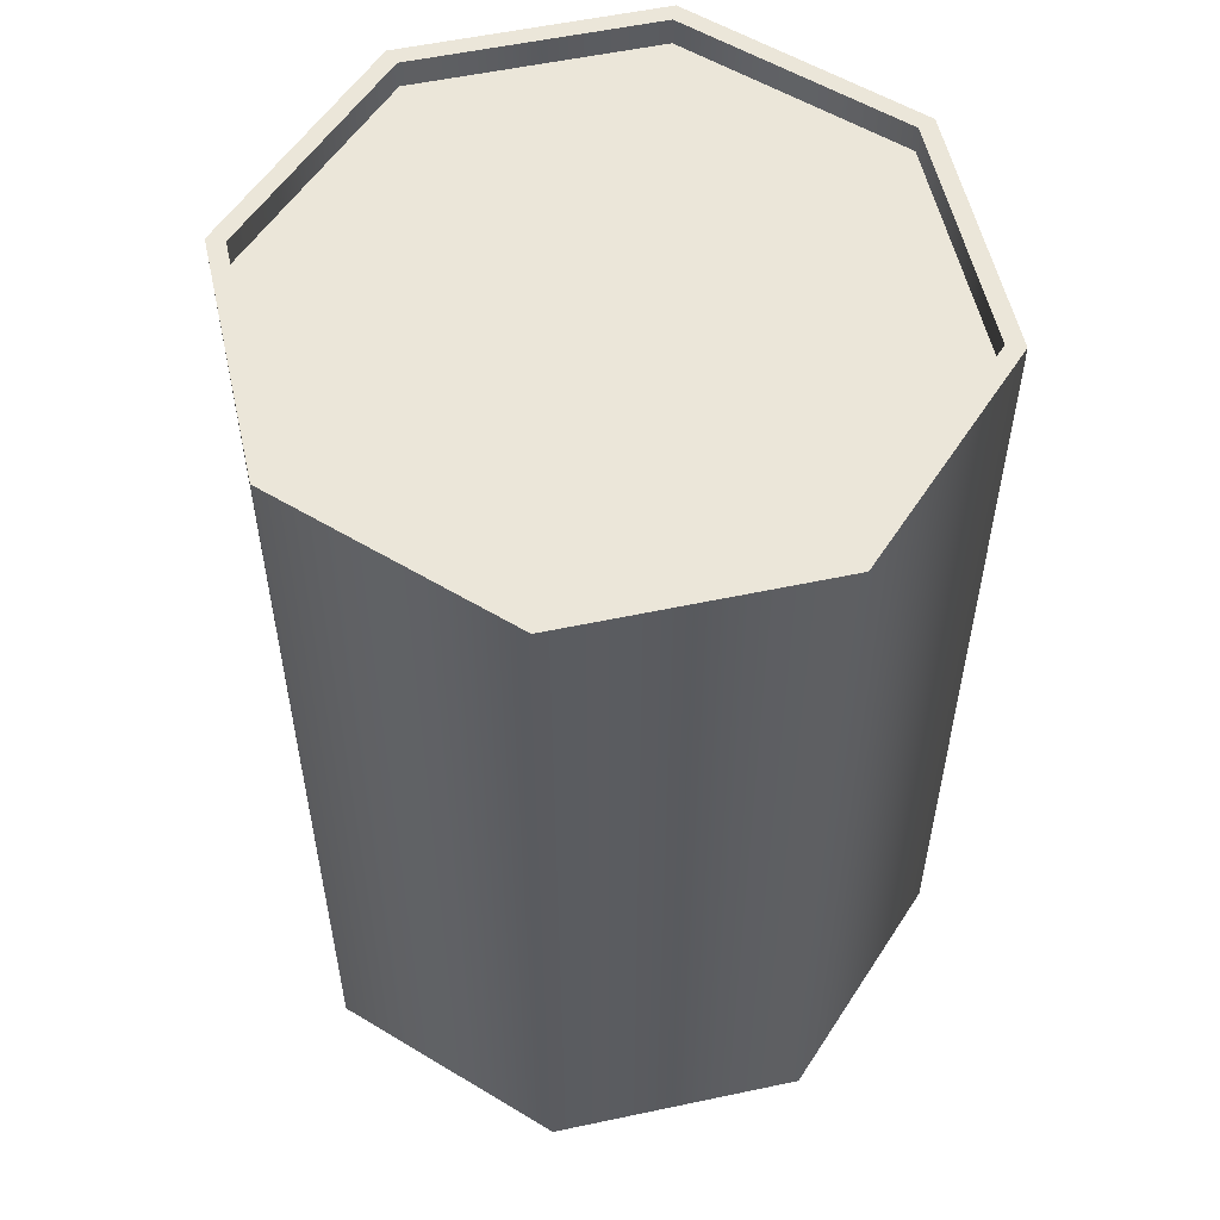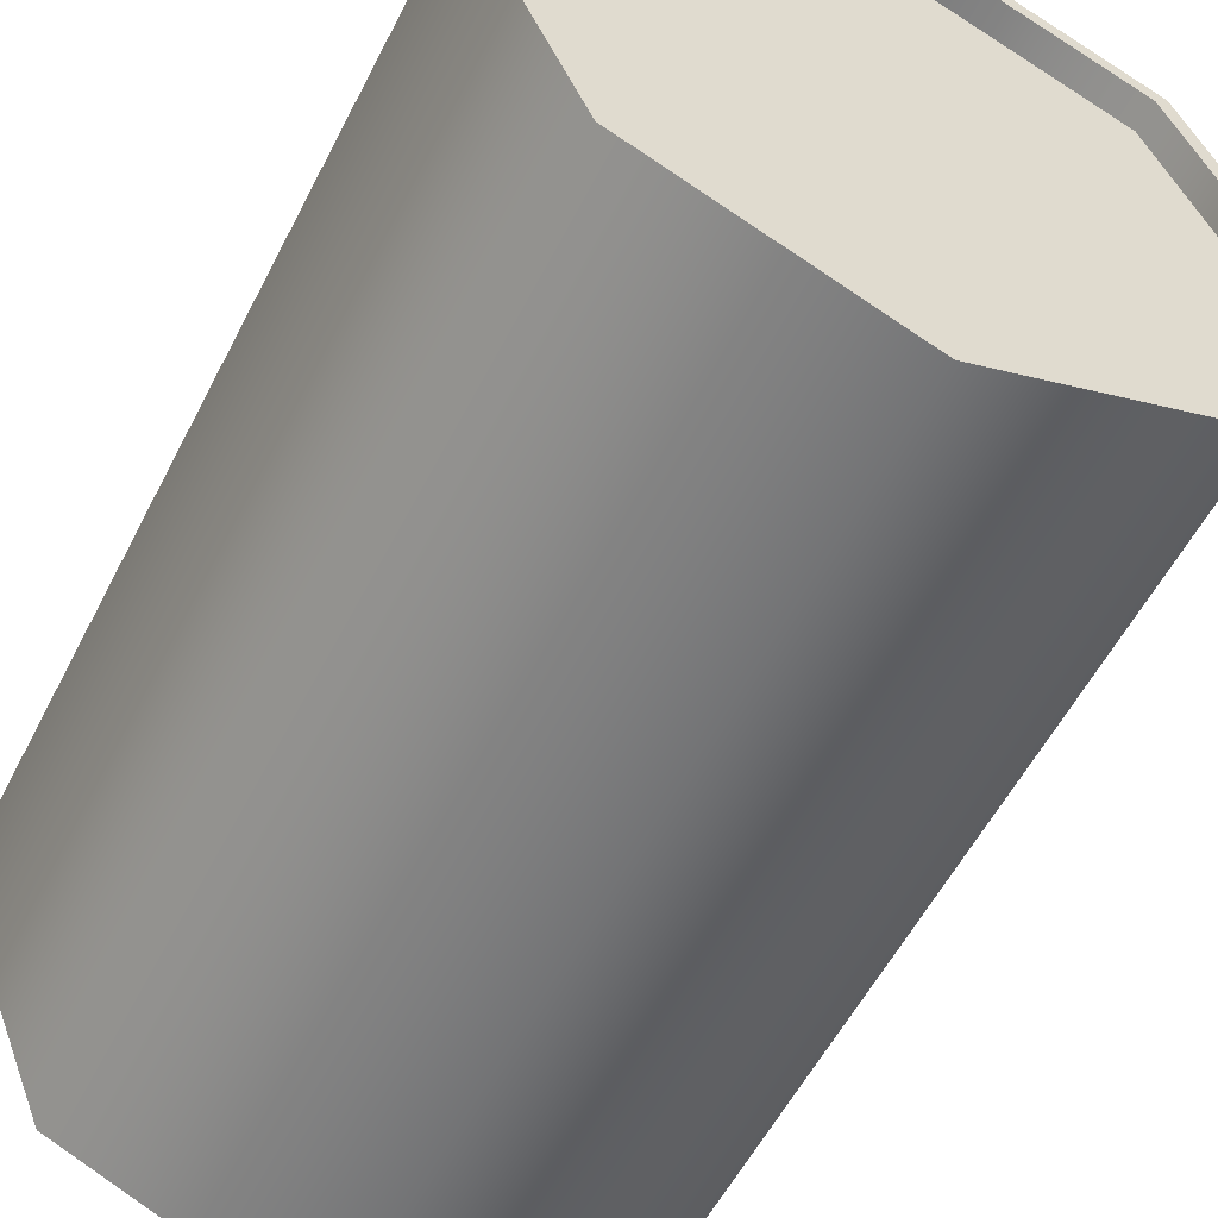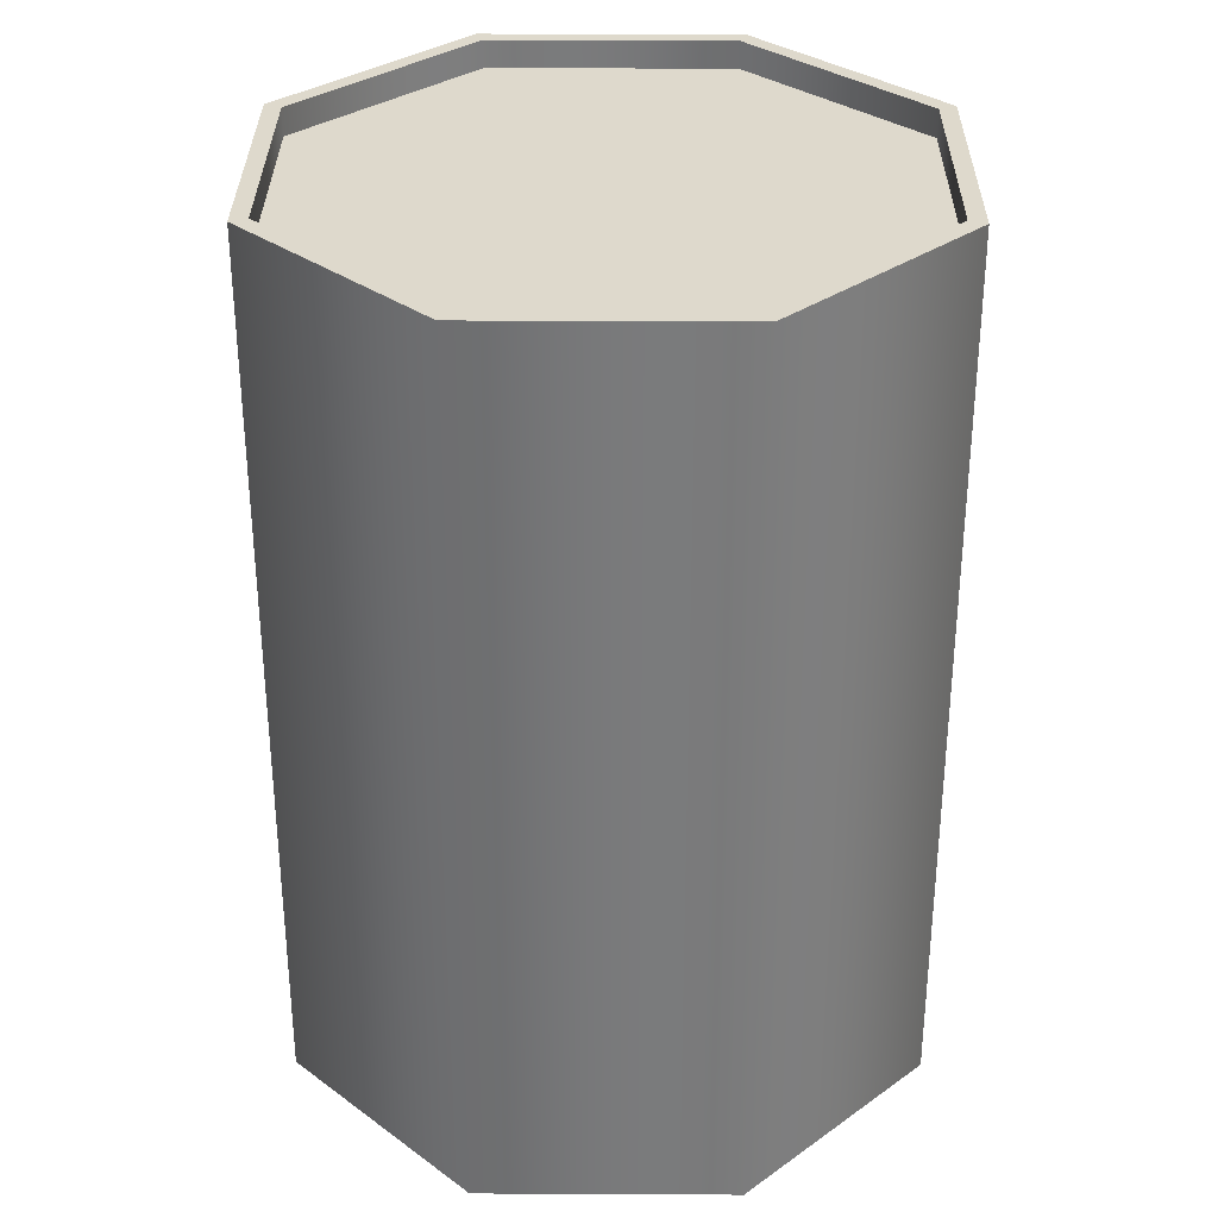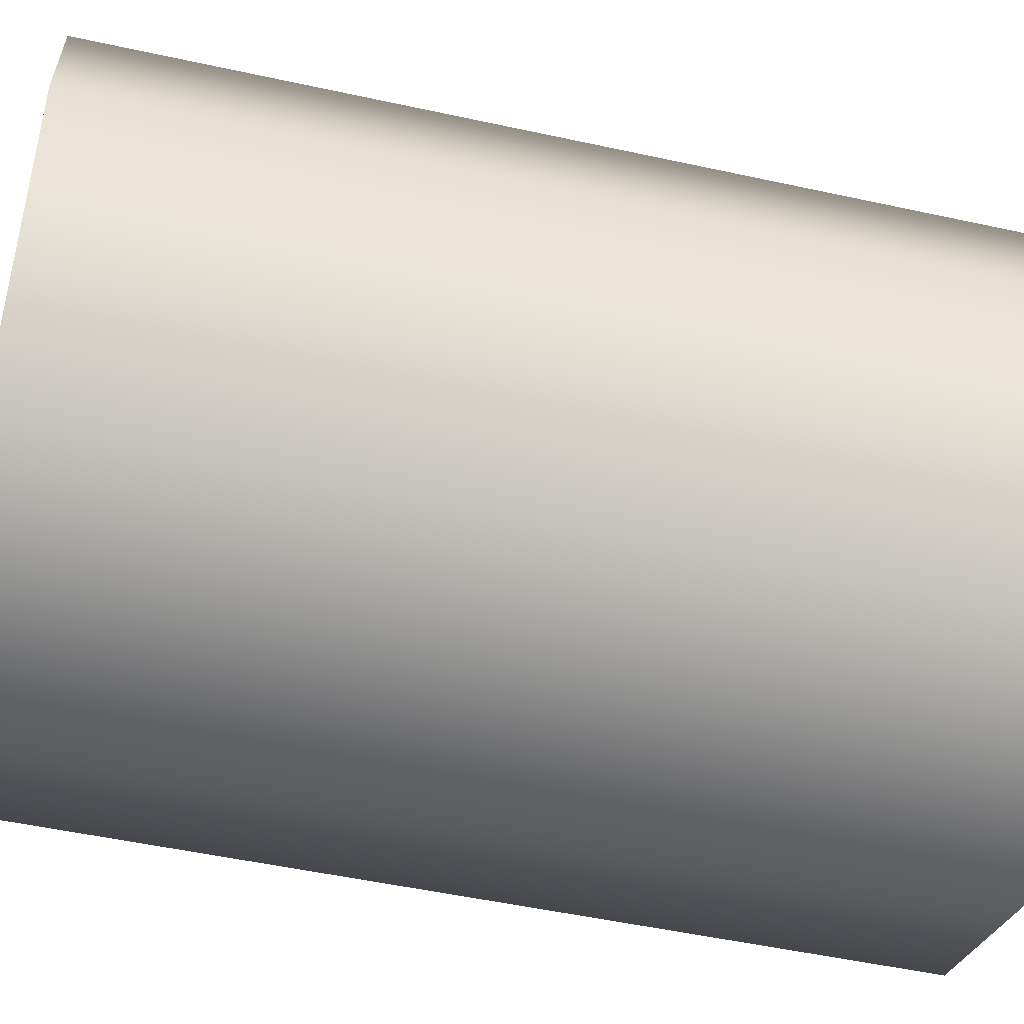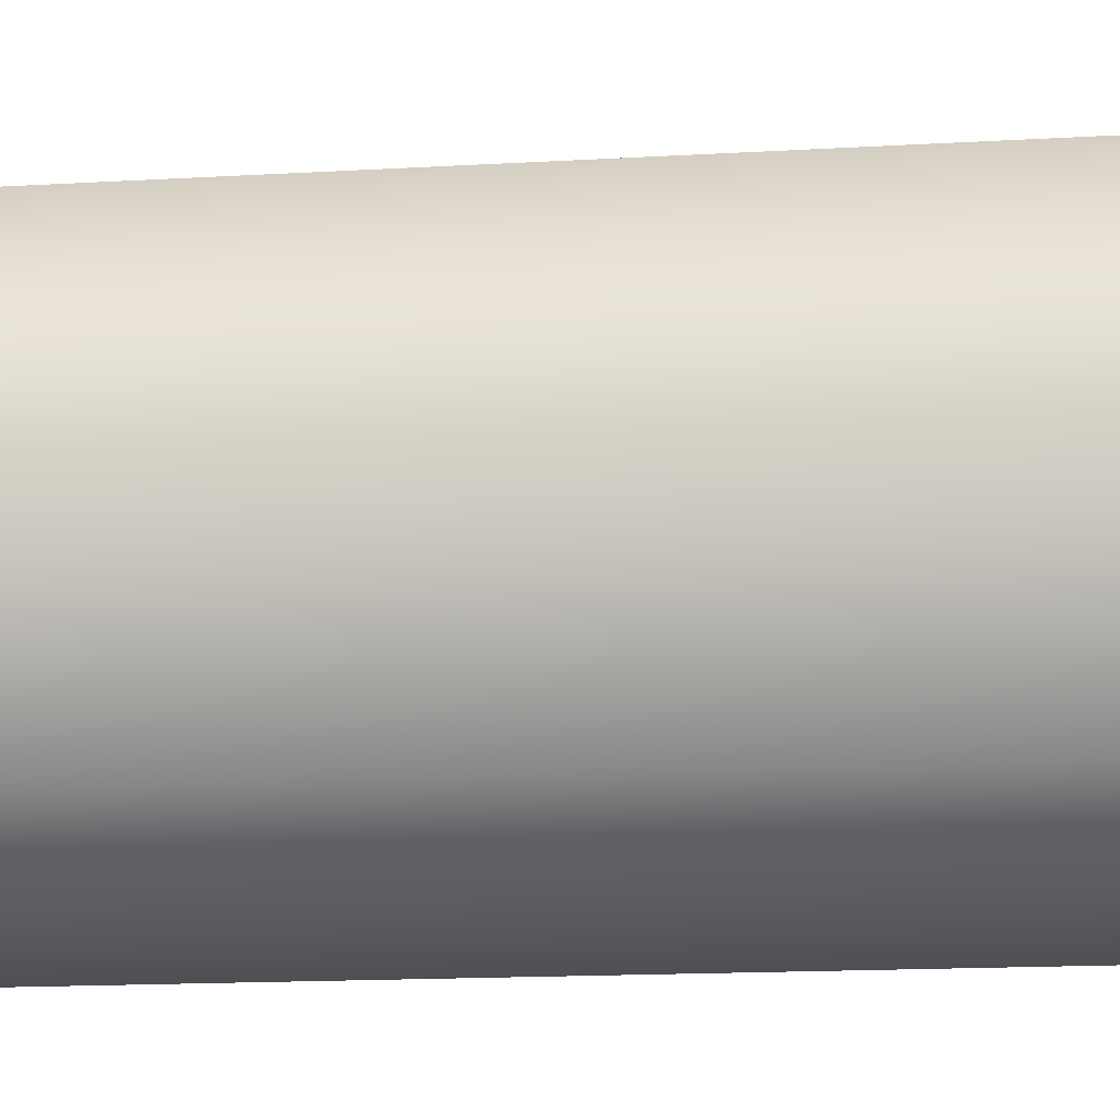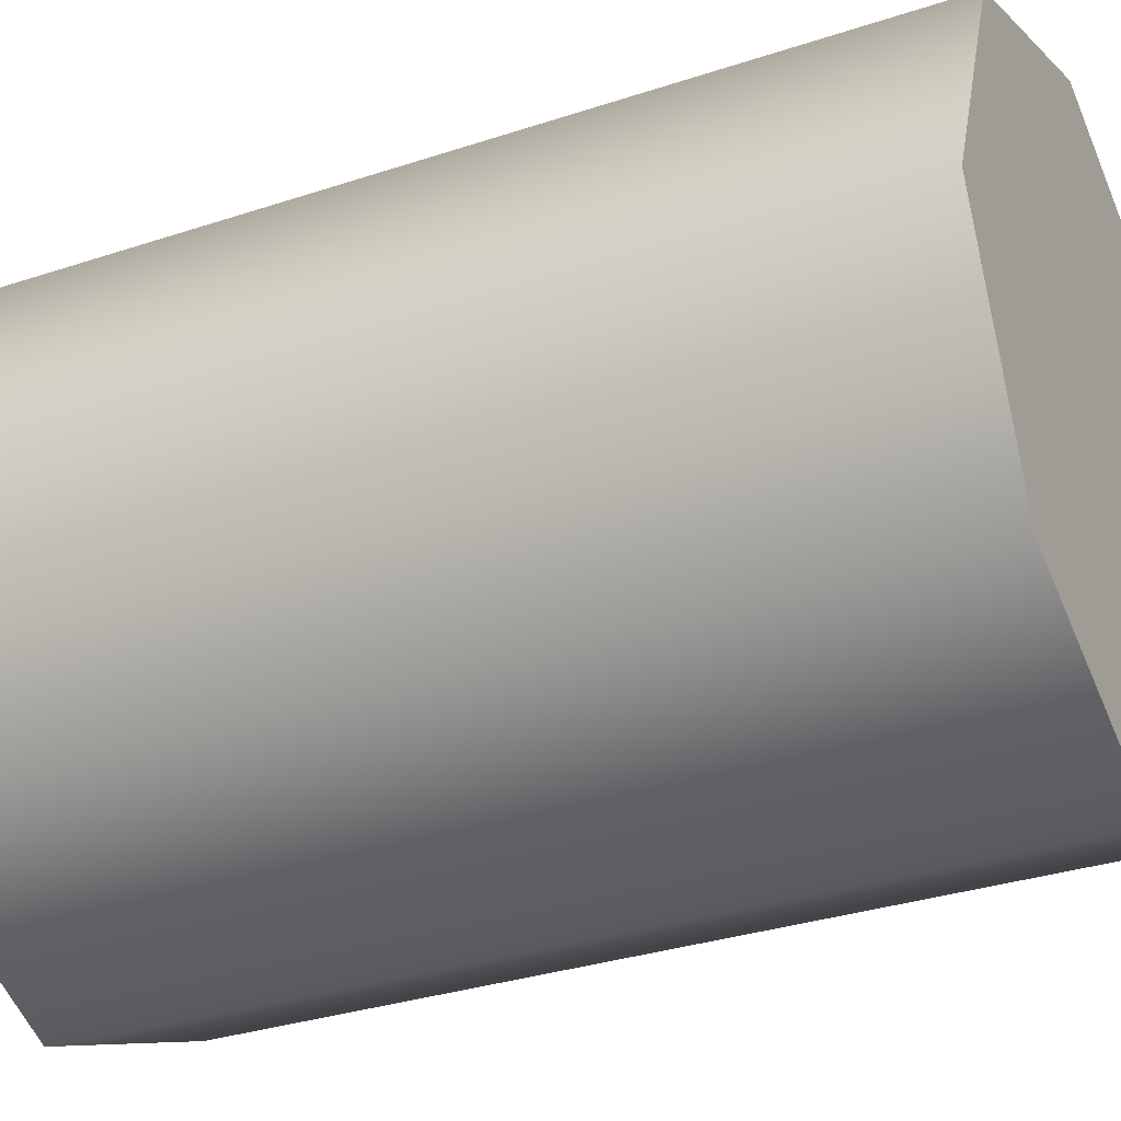
<metadata>
{"format":"obj","ext":"obj","renderer":"f3d","projection":"perspective","resolution":1024,"background":"white","views":[{"elev":55.6,"azim":99.9,"up":"+Y"},{"elev":-56.0,"azim":153.2,"up":"+Z"},{"elev":32.1,"azim":22.9,"up":"+Y"},{"elev":-50.1,"azim":76.4,"up":"+Z"},{"elev":-18.1,"azim":96.1,"up":"+Z"},{"elev":-32.1,"azim":-65.0,"up":"+Z"}]}
</metadata>
<code>
o wTube.002
v 0.8633 0 0
v 0.6104 0 -0.6104
v 0 0 -0.8633
v -0.6104 0 -0.6104
v -0.8633 0 -0
v -0.6104 0 0.6104
v 0 0 0.8633
v 0.6104 0 0.6104
v 0.8169 2.324 0
v 0.5776 2.324 -0.5776
v 0 2.324 -0.8169
v -0.5776 2.324 -0.5776
v -0.8169 2.324 -0
v -0.5776 2.324 0.5776
v 0 2.324 0.8169
v 0.5776 2.324 0.5776
v 0 0 0
v -0.6104 2.324 -0.6104
v -0.8633 2.324 -0
v -0.6104 2.324 0.6104
v 0 2.324 -0.8633
v 0 2.324 0.8633
v 0.6104 2.324 0.6104
v 0.8633 2.324 0
v 0.6104 2.324 -0.6104
v 0.8169 2.252 0
v 0 2.252 0
v 0.5776 2.252 -0.5776
v 0 2.252 -0.8169
v -0.5776 2.252 -0.5776
v -0.8169 2.252 -0
v -0.5776 2.252 0.5776
v 0 2.252 0.8169
v 0.5776 2.252 0.5776
f 1 2 25 24
f 2 3 21 25
f 3 4 18 21
f 4 5 19 18
f 5 6 20 19
f 6 7 22 20
f 7 8 23 22
f 8 1 24 23
f 1 17 2
f 11 12 30 29
f 2 17 3
f 15 16 34 33
f 3 17 4
f 9 10 28 26
f 4 17 5
f 13 14 32 31
f 5 17 6
f 14 15 33 32
f 6 17 7
f 16 9 26 34
f 7 17 8
f 10 11 29 28
f 8 17 1
f 12 13 31 30
f 13 12 18 19
f 14 13 19 20
f 12 11 21 18
f 15 14 20 22
f 16 15 22 23
f 9 16 23 24
f 10 9 24 25
f 11 10 25 21
f 26 28 27
f 28 29 27
f 29 30 27
f 30 31 27
f 31 32 27
f 32 33 27
f 33 34 27
f 34 26 27

</code>
